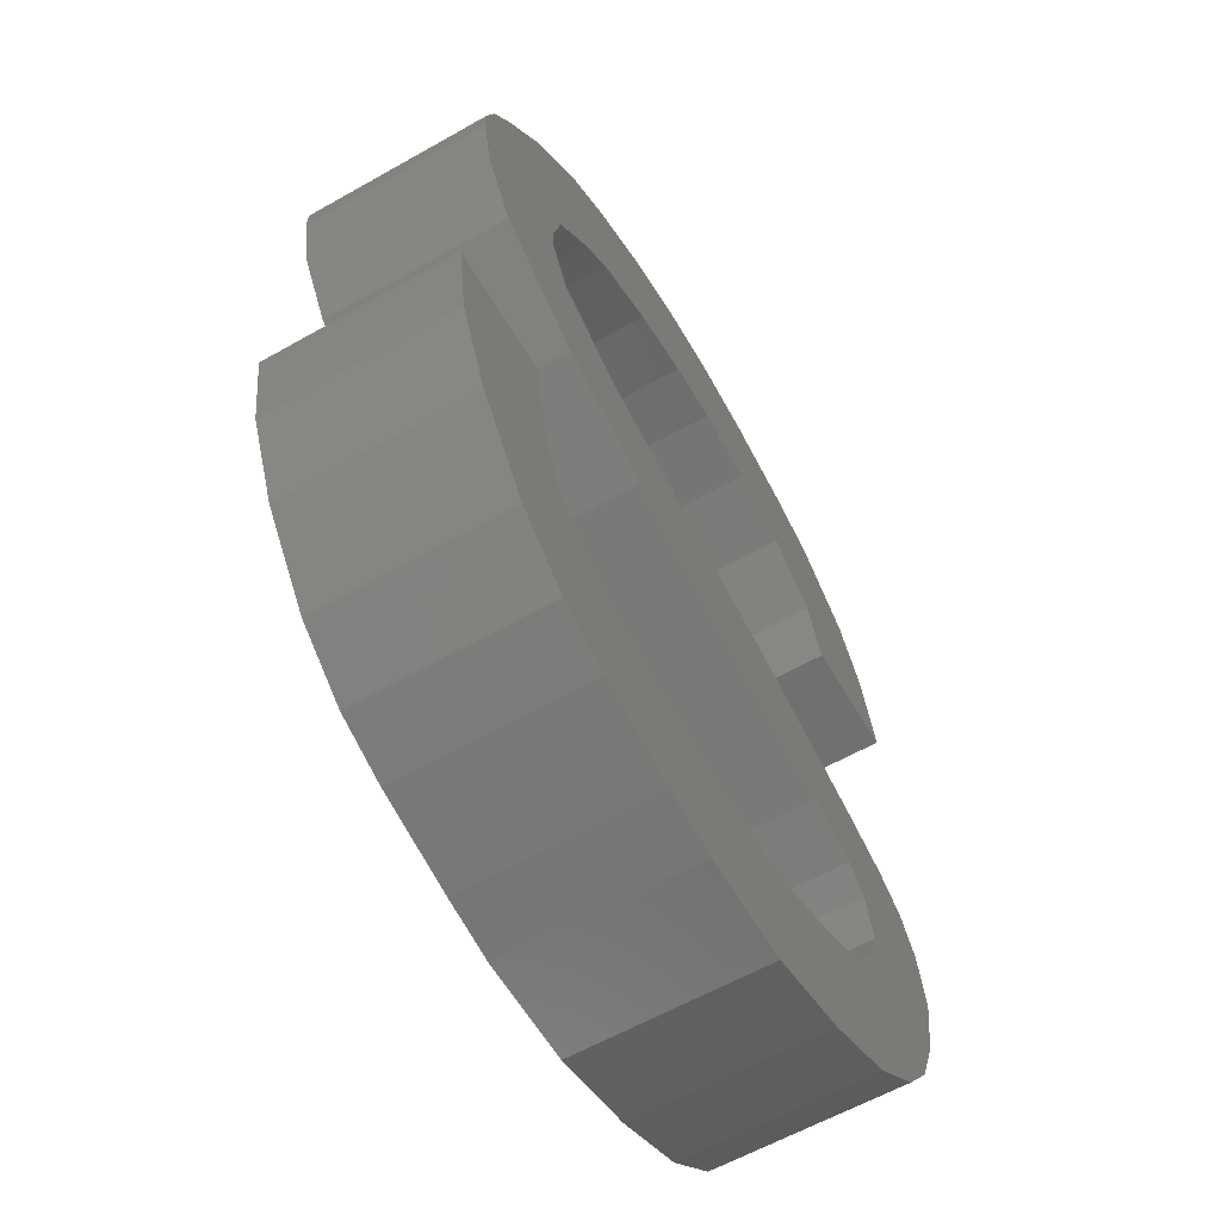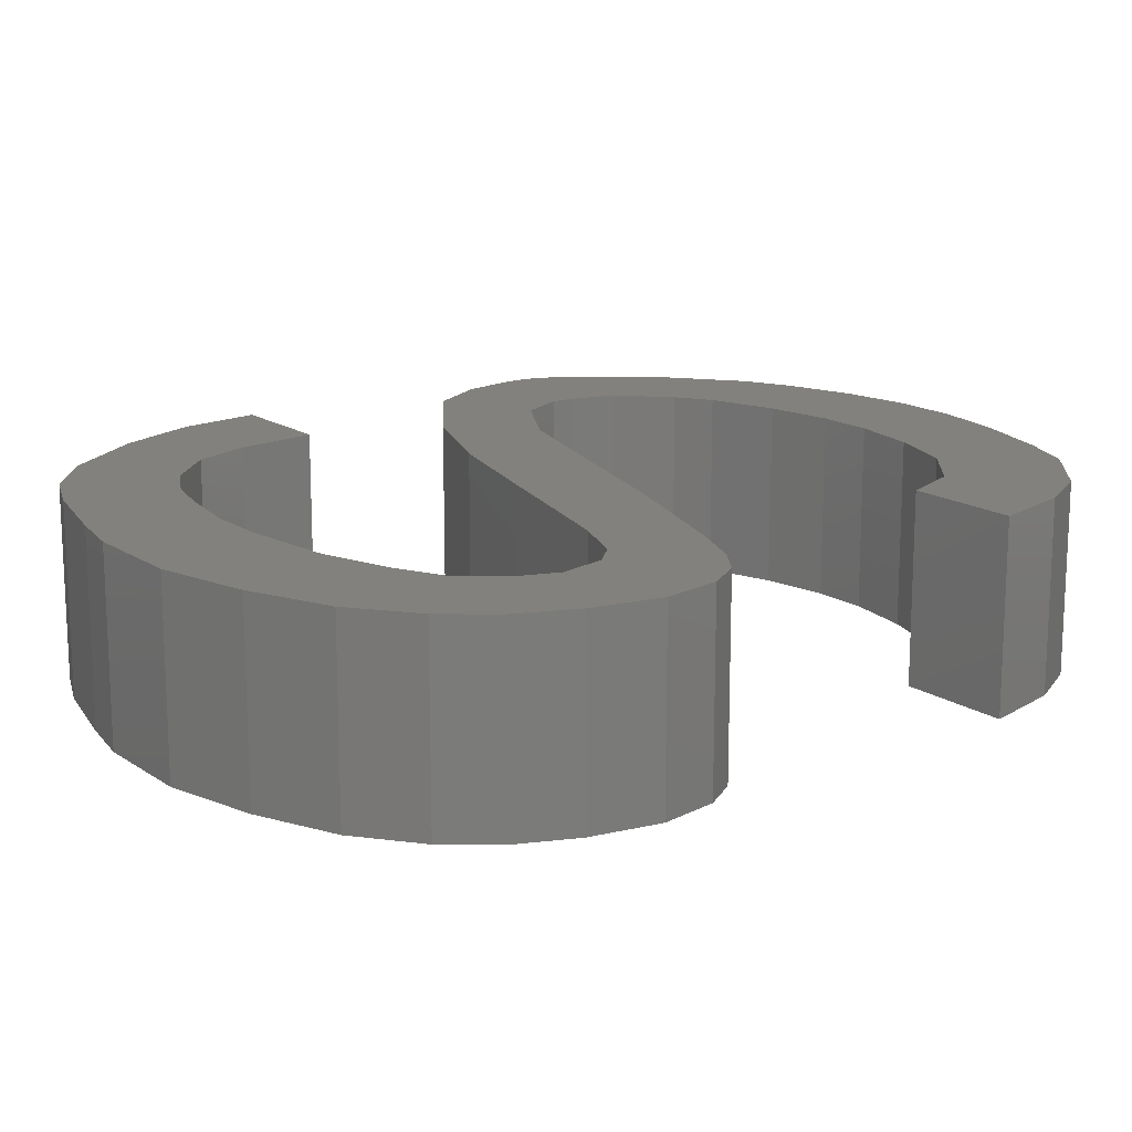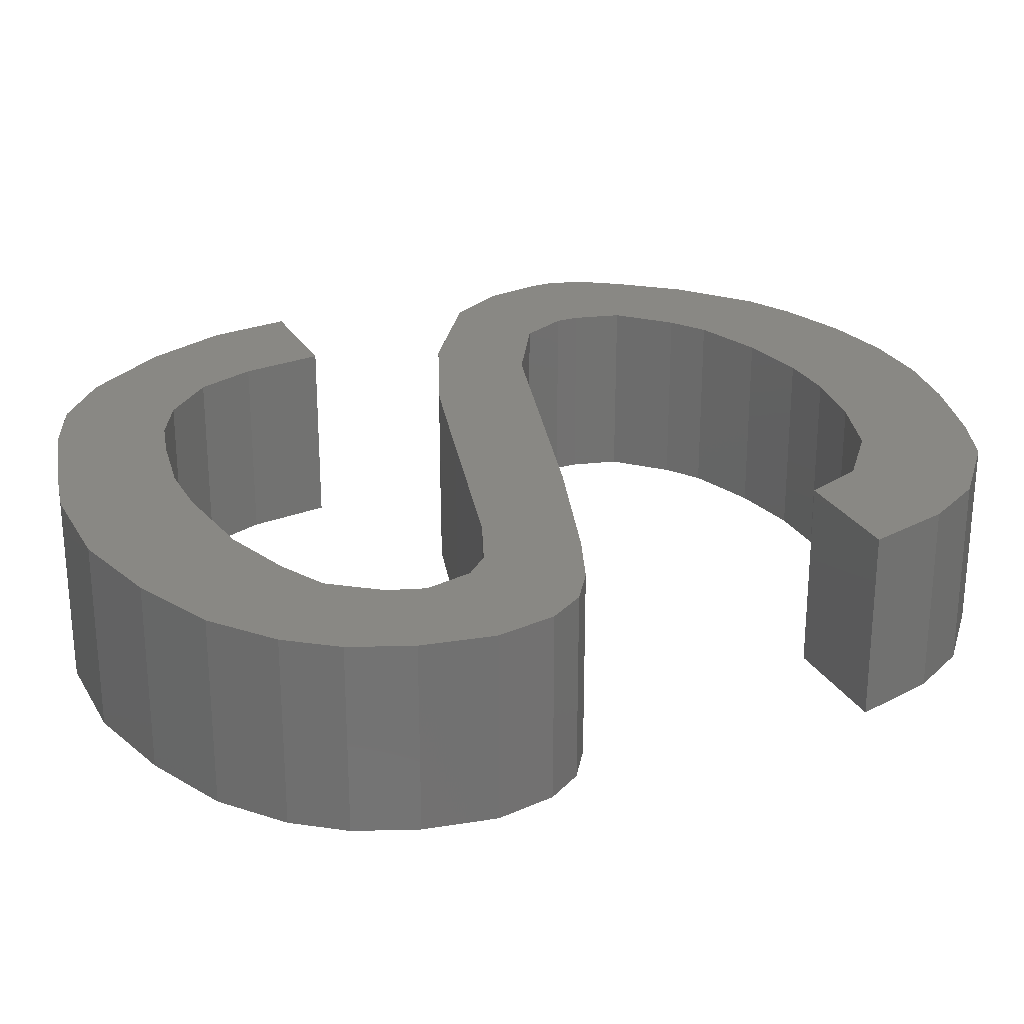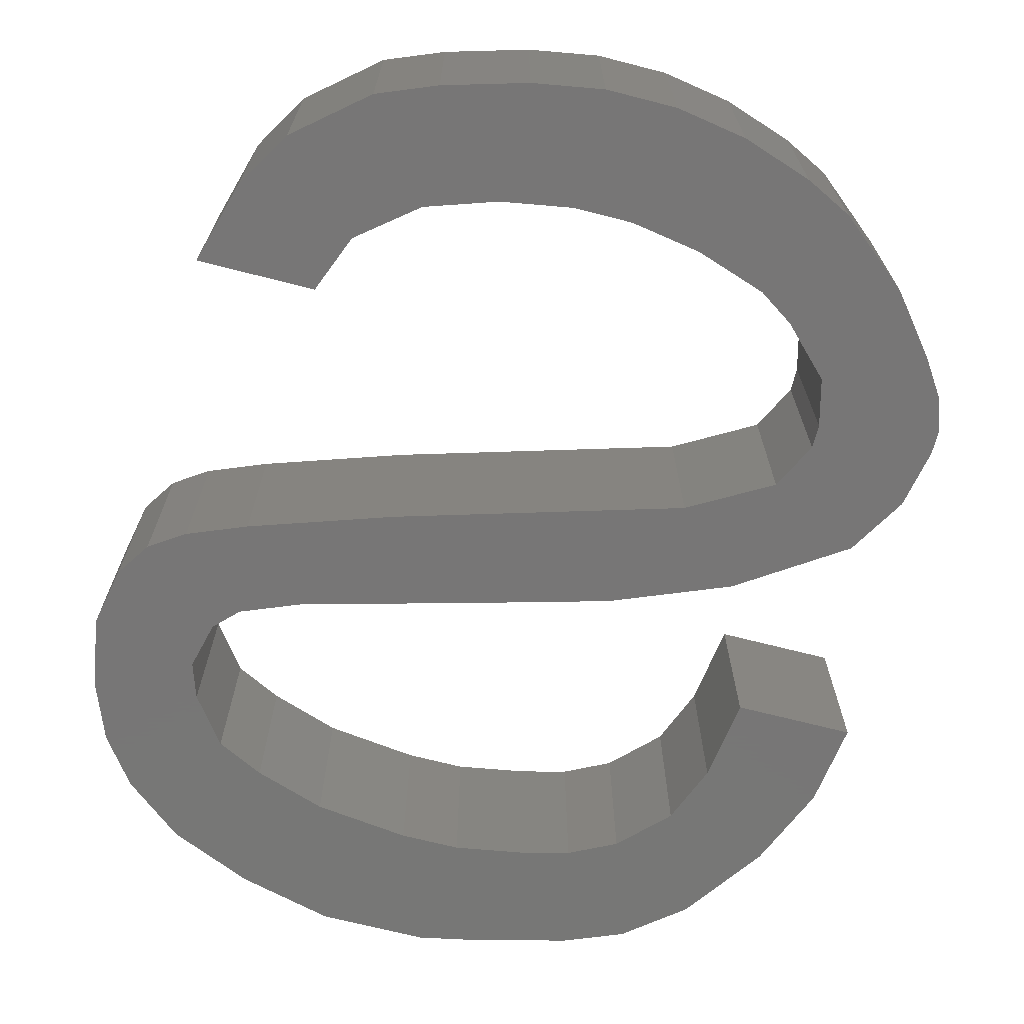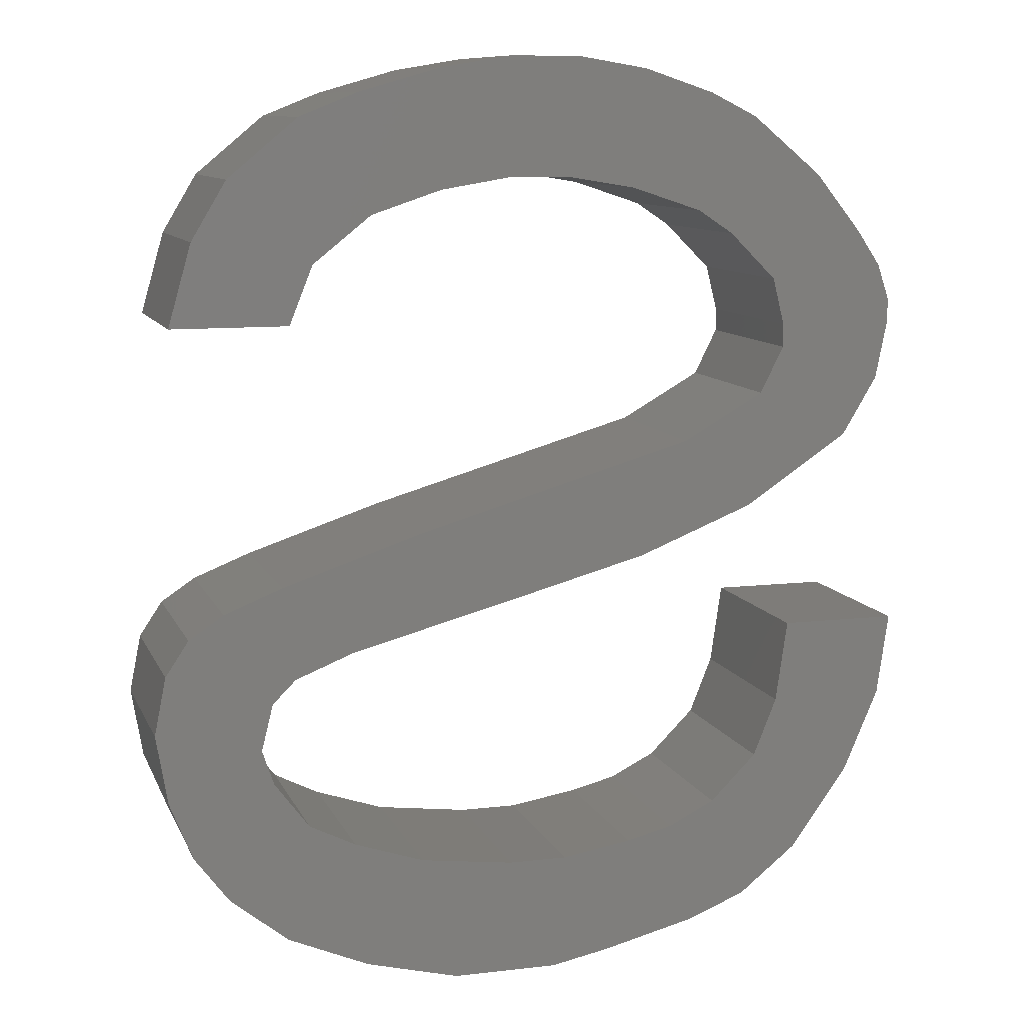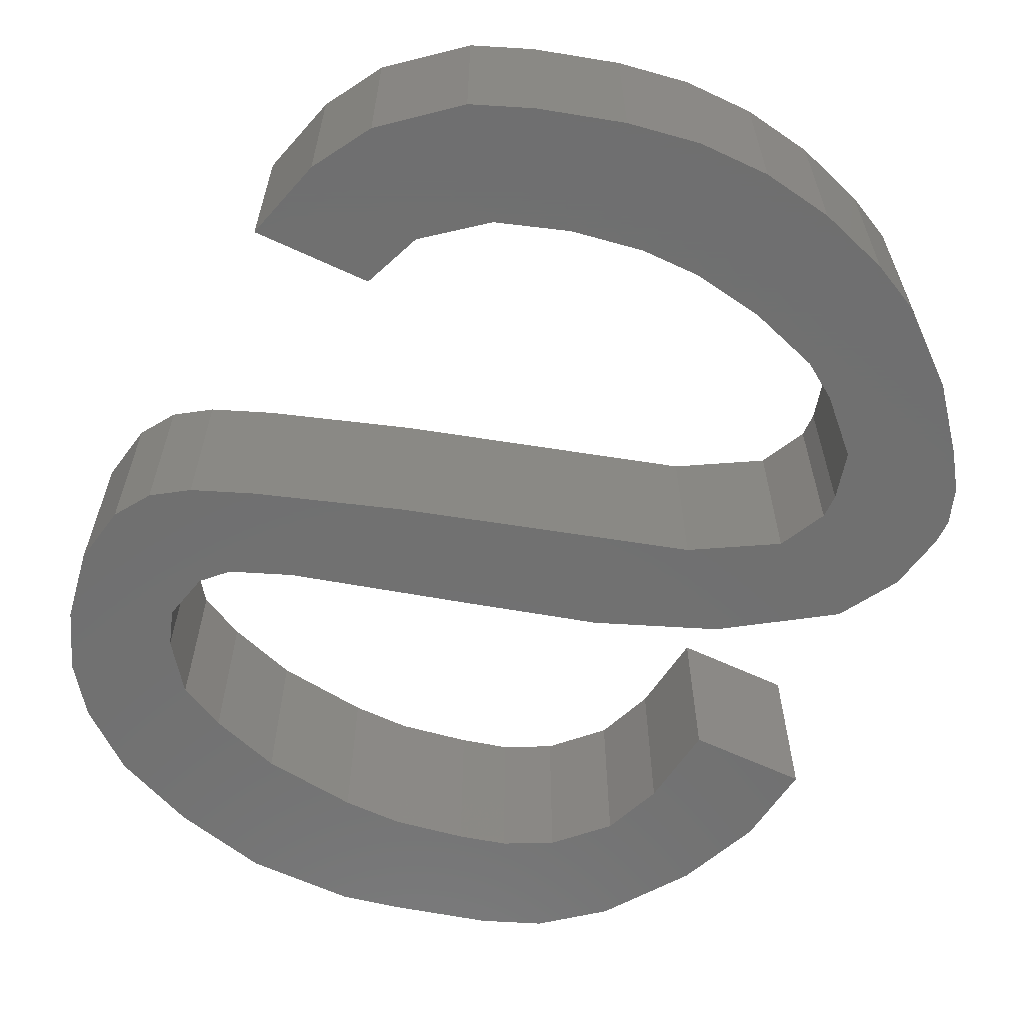
<metadata>
{"format":"stl","ext":"stl","renderer":"f3d","projection":"perspective","resolution":1024,"background":"white","views":[{"elev":-60.3,"azim":-59.9,"up":"+Y"},{"elev":15.5,"azim":54.0,"up":"+Z"},{"elev":26.0,"azim":66.0,"up":"+Z"},{"elev":-69.1,"azim":165.6,"up":"+Z"},{"elev":10.1,"azim":163.4,"up":"+Y"},{"elev":-62.0,"azim":154.6,"up":"+Z"}]}
</metadata>
<code>
# stl→obj: 213 verts, 422 faces
v -190.2 -122.8 50
v -199.5 -101 100
v -199.5 -101 0
v -174.5 -57.21 50
v -205.8 -57.21 0
v -205.8 -57.21 100
v -105.8 230.3 50
v -93.28 236.5 0
v -118.3 224 0
v -143.3 -57.21 100
v -143.3 -57.21 0
v 59.84 -44.71 50
v 12.97 -32.21 0
v 106.7 -57.21 0
v 106.7 -57.21 100
v 0.4699 255.3 50
v 19.22 255.3 100
v 19.22 255.3 0
v 12.97 -32.21 100
v -62.03 -172.8 50
v -49.53 -176 0
v -74.53 -169.7 0
v -74.53 -169.7 100
v -21.41 -241.6 50
v -5.78 -244.7 0
v -5.78 -244.7 100
v -49.53 -176 100
v -196.4 95.92 50
v -199.5 111.5 0
v -193.3 80.29 0
v -193.3 80.29 100
v -37.03 -238.5 100
v -37.03 -238.5 0
v -199.5 111.5 100
v 150.5 208.4 50
v 169.2 192.8 0
v 131.7 224 0
v 131.7 224 100
v -102.7 61.54 50
v -124.5 74.04 0
v -124.5 74.04 100
v 169.2 192.8 100
v 22.34 -244.7 50
v 50.47 -244.7 0
v 50.47 -244.7 100
v -80.78 49.04 100
v -80.78 49.04 0
v -112 -144.7 50
v -99.53 -157.2 0
v -124.5 -132.2 0
v -124.5 -132.2 100
v -30.78 -179.1 50
v -99.53 -157.2 100
v 144.2 -75.96 50
v 138 -69.71 0
v 150.5 -82.21 0
v 150.5 -82.21 100
v -12.03 -182.2 100
v -12.03 -182.2 0
v 138 -69.71 100
v -118.3 149 50
v -130.8 136.5 0
v -105.8 161.5 0
v -105.8 161.5 100
v -199.5 117.8 50
v -130.8 136.5 100
v -140.2 -79.08 50
v -137 -101 0
v -199.5 124 100
v -199.5 124 0
v -137 -101 100
v -146.4 30.29 50
v -174.5 49.04 0
v -118.3 11.54 0
v -118.3 11.54 100
v 184.8 -176 50
v 194.2 -163.5 0
v 194.2 -163.5 100
v -174.5 49.04 100
v 116.1 230.3 50
v 100.5 236.5 0
v 100.5 236.5 100
v 175.5 -188.5 100
v 175.5 -188.5 0
v 184.8 -38.46 50
v 194.2 -44.71 0
v 175.5 -32.21 0
v 175.5 -32.21 100
v -5.78 27.17 50
v 194.2 -44.71 100
v -87.03 -163.5 50
v 69.22 5.291 100
v 69.22 5.291 0
v 37.97 252.2 50
v 56.72 249 0
v -96.41 167.8 50
v -87.03 174 0
v -87.03 174 100
v 56.72 249 100
v -137 105.3 50
v -137 99.04 0
v -137 111.5 0
v -137 111.5 100
v -137 99.04 100
v 153.6 -116.6 50
v 156.7 -107.2 0
v 150.5 -126 0
v 150.5 -126 100
v -180.8 -144.7 0
v -180.8 -144.7 100
v 156.7 -107.2 100
v -183.9 64.67 50
v 78.59 242.8 50
v -118.3 224 100
v -202.7 -79.08 50
v -93.28 236.5 100
v -37.03 252.2 50
v -18.28 255.3 0
v -55.78 249 0
v -55.78 249 100
v 200.5 -147.8 50
v 206.7 -132.2 0
v 206.7 -132.2 100
v -18.28 255.3 100
v 75.47 180.3 50
v 56.72 186.5 0
v 94.22 174 0
v 94.22 174 100
v 56.72 186.5 100
v 87.97 -169.7 50
v 106.7 -163.5 0
v 69.22 -176 0
v 69.22 -176 100
v 209.8 -79.08 50
v 206.7 -63.46 0
v 206.7 -63.46 100
v 106.7 -163.5 100
v -87.03 -0.9593 50
v -55.78 -13.46 0
v -55.78 -13.46 100
v 213 -94.71 100
v 213 -94.71 0
v -130.8 86.54 50
v -68.28 180.3 50
v -49.53 186.5 0
v -49.53 186.5 100
v 75.47 -238.5 50
v 100.5 -232.2 0
v 100.5 -232.2 100
v -137 208.4 50
v -155.8 192.8 0
v -155.8 192.8 100
v 119.2 -157.2 50
v -30.78 189.7 50
v -12.03 192.8 0
v -12.03 192.8 100
v 131.7 -151 100
v 131.7 -151 0
v 159.8 -25.96 50
v 144.2 -19.71 0
v 144.2 -19.71 100
v -74.53 242.8 50
v 141.1 -138.5 50
v -196.4 133.4 50
v -193.3 142.8 0
v 209.8 -113.5 50
v -193.3 142.8 100
v -133.9 124 50
v -168.3 177.2 50
v -180.8 161.5 0
v -180.8 161.5 100
v 169.2 117.8 50
v 200.5 117.8 0
v 200.5 117.8 100
v 109.8 161.5 50
v 125.5 149 0
v 125.5 149 100
v 138 117.8 100
v 138 117.8 0
v 106.7 -7.209 50
v -133.9 -201 50
v -118.3 -213.5 0
v -118.3 -213.5 100
v 3.595 -182.2 50
v 19.22 -182.2 0
v -149.5 -188.5 100
v -149.5 -188.5 0
v 19.22 -182.2 100
v 122.3 -63.46 50
v -130.8 -116.6 50
v 194.2 139.7 50
v 188 161.5 0
v 188 161.5 100
v 122.3 -222.8 50
v 144.2 -213.5 0
v 144.2 -213.5 100
v -187 152.2 50
v 37.97 189.7 50
v 19.22 192.8 0
v 19.22 192.8 100
v -165.2 -166.6 50
v 178.6 177.2 50
v 153.6 -94.71 50
v 159.8 -201 50
v 200.5 -54.08 50
v 131.7 133.4 50
v -102.7 -219.7 50
v -87.03 -226 0
v -87.03 -226 100
v 44.22 -179.1 50
v -21.41 -22.83 50
v 3.595 192.8 50
v -62.03 -232.2 50
f 1 2 3
f 4 5 6
f 7 8 9
f 4 10 11
f 12 13 14
f 12 14 15
f 16 17 18
f 12 19 13
f 20 21 22
f 20 22 23
f 24 25 26
f 20 27 21
f 28 29 30
f 28 30 31
f 24 32 33
f 28 34 29
f 35 36 37
f 35 37 38
f 39 40 41
f 35 42 36
f 43 25 44
f 43 44 45
f 39 46 47
f 43 26 25
f 48 49 50
f 48 50 51
f 52 21 27
f 48 53 49
f 54 55 56
f 54 56 57
f 52 58 59
f 54 60 55
f 61 62 63
f 61 63 64
f 65 29 34
f 61 66 62
f 67 68 11
f 67 11 10
f 65 69 70
f 67 71 68
f 72 73 74
f 72 74 75
f 76 77 78
f 72 79 73
f 80 37 81
f 80 81 82
f 76 83 84
f 80 38 37
f 85 86 87
f 85 87 88
f 89 47 46
f 85 90 86
f 91 22 49
f 91 49 53
f 89 92 93
f 91 23 22
f 94 95 18
f 94 18 17
f 96 97 98
f 94 99 95
f 100 101 102
f 100 102 103
f 96 64 63
f 100 104 101
f 105 106 107
f 105 107 108
f 1 109 110
f 105 111 106
f 112 30 73
f 112 73 79
f 4 11 5
f 112 31 30
f 113 81 95
f 113 95 99
f 7 9 114
f 113 82 81
f 115 5 3
f 115 3 2
f 7 116 8
f 115 6 5
f 117 118 119
f 117 119 120
f 121 122 123
f 117 124 118
f 125 126 127
f 125 127 128
f 121 78 77
f 125 129 126
f 130 131 132
f 130 132 133
f 134 135 136
f 130 137 131
f 138 74 139
f 138 139 140
f 134 141 142
f 138 75 74
f 143 40 101
f 143 101 104
f 144 145 146
f 143 41 40
f 147 44 148
f 147 148 149
f 144 98 97
f 147 45 44
f 150 9 151
f 150 151 152
f 153 131 137
f 150 114 9
f 154 145 155
f 154 155 156
f 153 157 158
f 154 146 145
f 159 87 160
f 159 160 161
f 162 8 116
f 159 88 87
f 163 107 158
f 163 158 157
f 162 120 119
f 163 108 107
f 164 165 70
f 164 70 69
f 166 142 141
f 164 167 165
f 168 102 62
f 168 62 66
f 166 123 122
f 168 103 102
f 169 151 170
f 169 170 171
f 172 173 174
f 169 152 151
f 175 127 176
f 175 176 177
f 172 178 179
f 175 128 127
f 180 160 93
f 180 93 92
f 181 182 183
f 180 161 160
f 184 185 59
f 184 59 58
f 181 186 187
f 184 188 185
f 189 14 55
f 189 55 60
f 190 68 71
f 189 15 14
f 191 173 192
f 191 192 193
f 190 51 50
f 191 174 173
f 194 148 195
f 194 195 196
f 197 165 167
f 194 149 148
f 198 199 126
f 198 126 129
f 197 171 170
f 198 200 199
f 201 109 187
f 201 187 186
f 202 36 42
f 201 110 109
f 203 56 106
f 203 106 111
f 202 193 192
f 203 57 56
f 204 195 84
f 204 84 83
f 205 86 90
f 204 196 195
f 206 176 179
f 206 179 178
f 205 136 135
f 206 177 176
f 16 18 118
f 16 118 124
f 207 208 209
f 36 192 37
f 24 33 25
f 37 173 81
f 173 179 81
f 192 173 37
f 39 47 40
f 207 183 182
f 81 176 95
f 95 176 18
f 52 59 21
f 81 179 176
f 210 132 185
f 127 126 18
f 65 70 29
f 176 127 18
f 18 126 118
f 126 199 118
f 76 84 77
f 210 185 188
f 86 135 87
f 135 142 87
f 89 93 47
f 199 155 119
f 87 142 160
f 142 122 160
f 96 63 97
f 119 145 8
f 160 122 93
f 155 145 119
f 1 3 109
f 210 133 132
f 122 56 93
f 145 97 8
f 122 77 56
f 56 77 106
f 56 55 93
f 8 97 9
f 121 77 122
f 211 139 13
f 106 77 107
f 93 14 47
f 134 142 135
f 55 14 93
f 211 13 19
f 14 13 47
f 144 97 145
f 77 84 107
f 9 97 151
f 107 84 158
f 153 158 131
f 84 195 158
f 63 62 151
f 158 195 131
f 162 119 8
f 151 62 170
f 13 139 47
f 131 195 132
f 166 122 142
f 195 148 132
f 62 102 170
f 47 139 40
f 172 179 173
f 102 101 170
f 211 140 139
f 139 74 40
f 181 187 182
f 101 40 165
f 132 148 185
f 40 74 165
f 190 50 68
f 212 155 199
f 70 74 29
f 74 73 29
f 197 170 165
f 165 74 70
f 212 199 200
f 185 44 59
f 202 192 36
f 29 73 30
f 44 25 59
f 59 25 21
f 205 135 86
f 11 68 5
f 25 33 22
f 22 33 49
f 207 182 208
f 68 50 5
f 49 33 50
f 118 199 119
f 33 208 50
f 50 208 5
f 5 208 3
f 208 182 3
f 97 63 151
f 170 101 165
f 148 44 185
f 213 208 33
f 21 25 22
f 3 182 109
f 212 156 155
f 213 209 208
f 213 33 32
f 182 187 109
f 213 32 209
f 191 193 174
f 125 128 129
f 12 15 19
f 96 98 64
f 80 82 38
f 43 45 26
f 24 26 32
f 206 178 177
f 205 90 136
f 204 83 196
f 203 111 57
f 212 200 156
f 202 42 193
f 201 186 110
f 194 196 149
f 198 129 200
f 197 167 171
f 184 58 188
f 190 71 51
f 189 60 15
f 181 183 186
f 180 92 161
f 169 171 152
f 175 177 128
f 172 174 178
f 168 66 103
f 166 141 123
f 164 69 167
f 163 157 108
f 162 116 120
f 159 161 88
f 154 156 146
f 153 137 157
f 150 152 114
f 147 149 45
f 211 19 140
f 144 146 98
f 143 104 41
f 130 133 137
f 138 140 75
f 134 136 141
f 115 2 6
f 121 123 78
f 117 120 124
f 112 79 31
f 113 99 82
f 4 6 10
f 100 103 104
f 1 110 2
f 105 108 111
f 91 53 23
f 94 17 99
f 89 46 92
f 85 88 90
f 210 188 133
f 67 10 71
f 76 78 83
f 72 75 79
f 65 34 69
f 61 64 66
f 48 51 53
f 54 57 60
f 52 27 58
f 28 31 34
f 39 41 46
f 35 38 42
f 16 124 17
f 20 23 27
f 207 209 183
f 7 114 116
f 83 157 196
f 2 110 183
f 209 2 183
f 6 2 209
f 51 6 209
f 32 51 209
f 53 51 32
f 71 6 51
f 23 53 32
f 26 23 32
f 10 6 71
f 27 23 26
f 58 27 26
f 45 58 26
f 188 58 45
f 34 31 79
f 75 34 79
f 69 34 75
f 167 69 75
f 149 188 45
f 41 167 75
f 133 188 149
f 140 41 75
f 104 167 41
f 171 167 104
f 103 171 104
f 46 41 140
f 66 171 103
f 196 133 149
f 137 133 196
f 19 46 140
f 152 171 66
f 157 137 196
f 64 152 66
f 183 110 186
f 98 152 64
f 108 157 83
f 114 152 98
f 15 46 19
f 78 108 83
f 92 46 15
f 111 108 78
f 60 92 15
f 57 111 78
f 57 92 60
f 116 114 98
f 146 116 98
f 123 92 57
f 123 57 78
f 161 92 123
f 120 116 146
f 156 120 146
f 141 161 123
f 88 161 141
f 136 88 141
f 90 88 136
f 200 120 156
f 124 120 200
f 129 124 200
f 17 124 129
f 128 17 129
f 177 17 128
f 99 17 177
f 82 99 177
f 82 177 178
f 174 82 178
f 38 82 174
f 193 38 174
f 42 38 193

</code>
